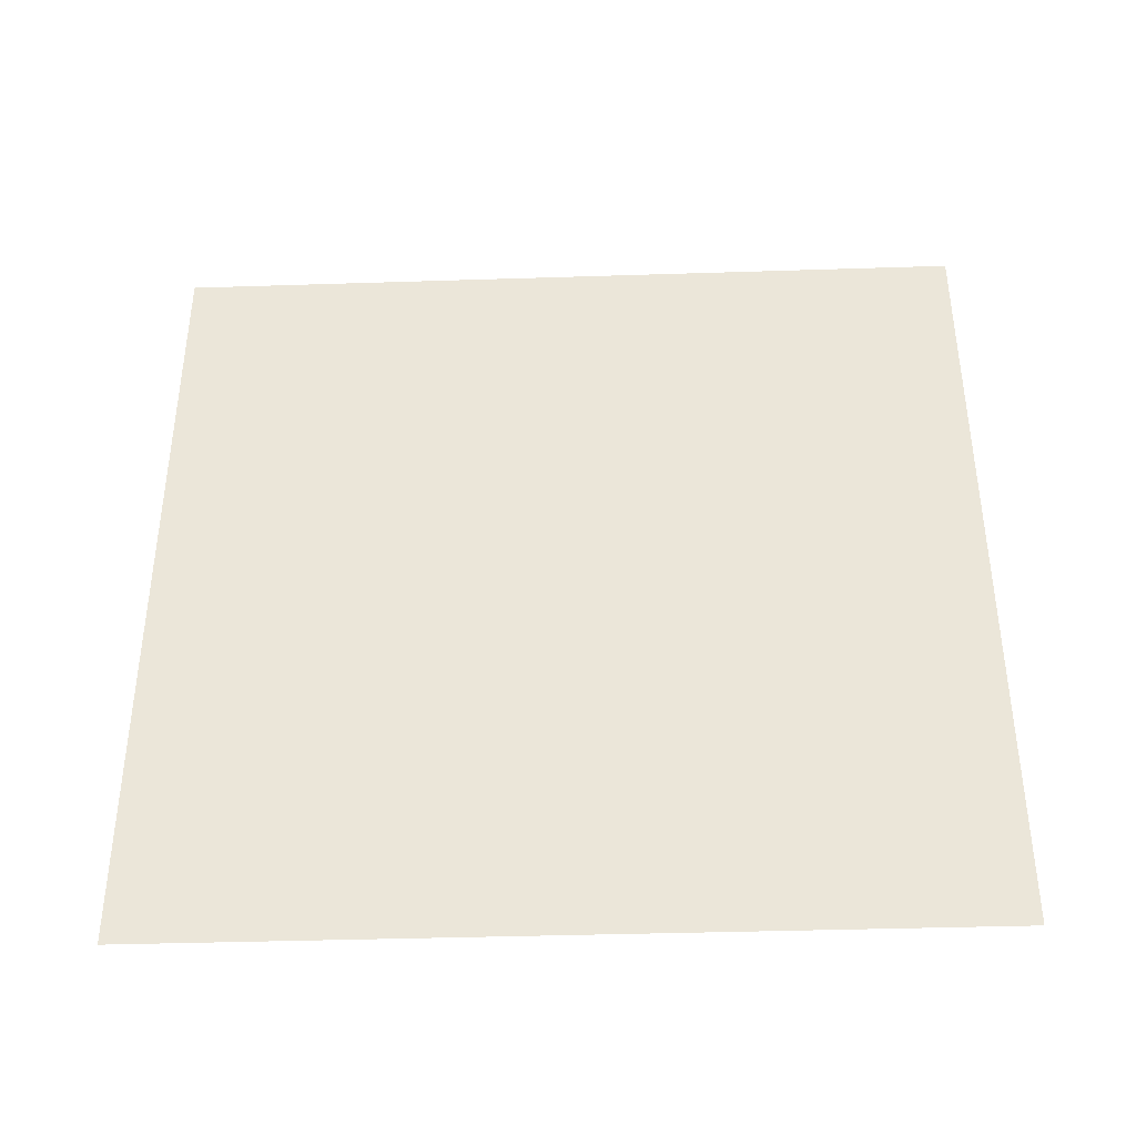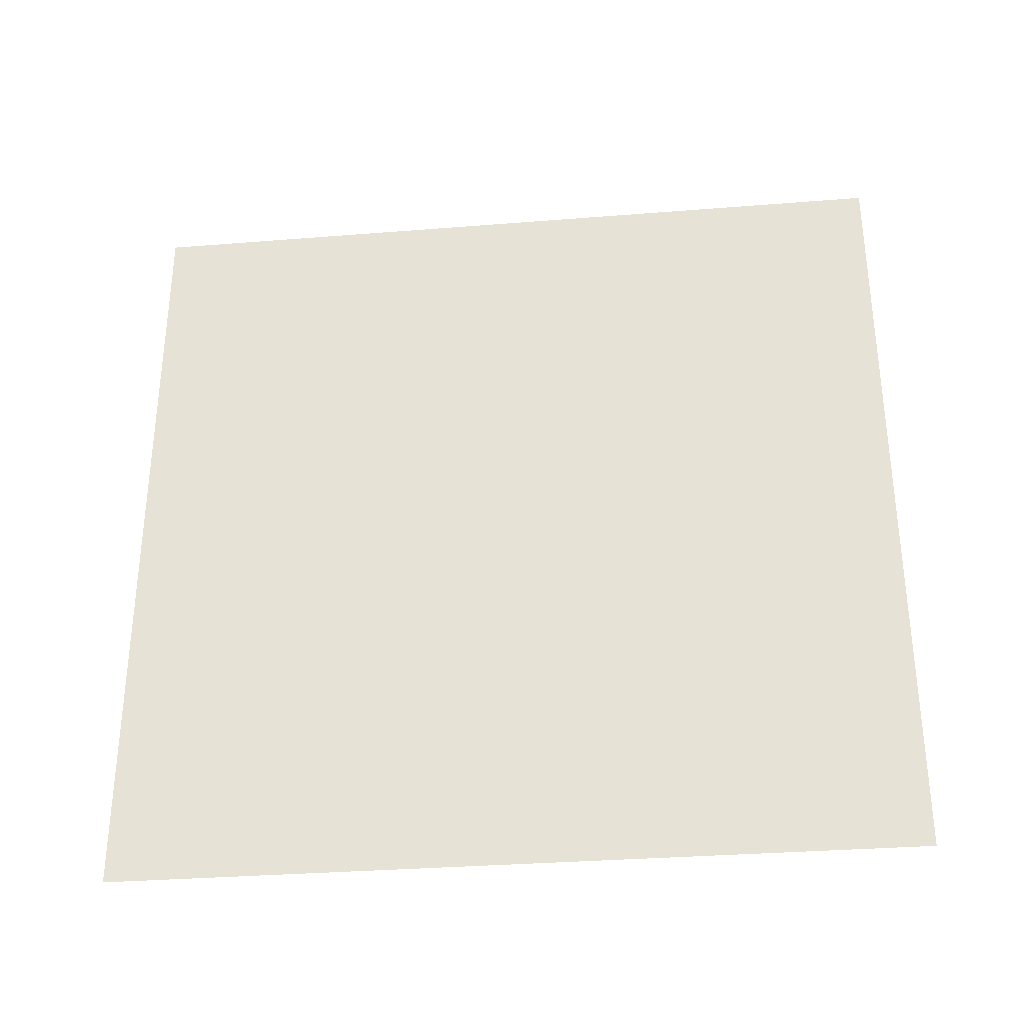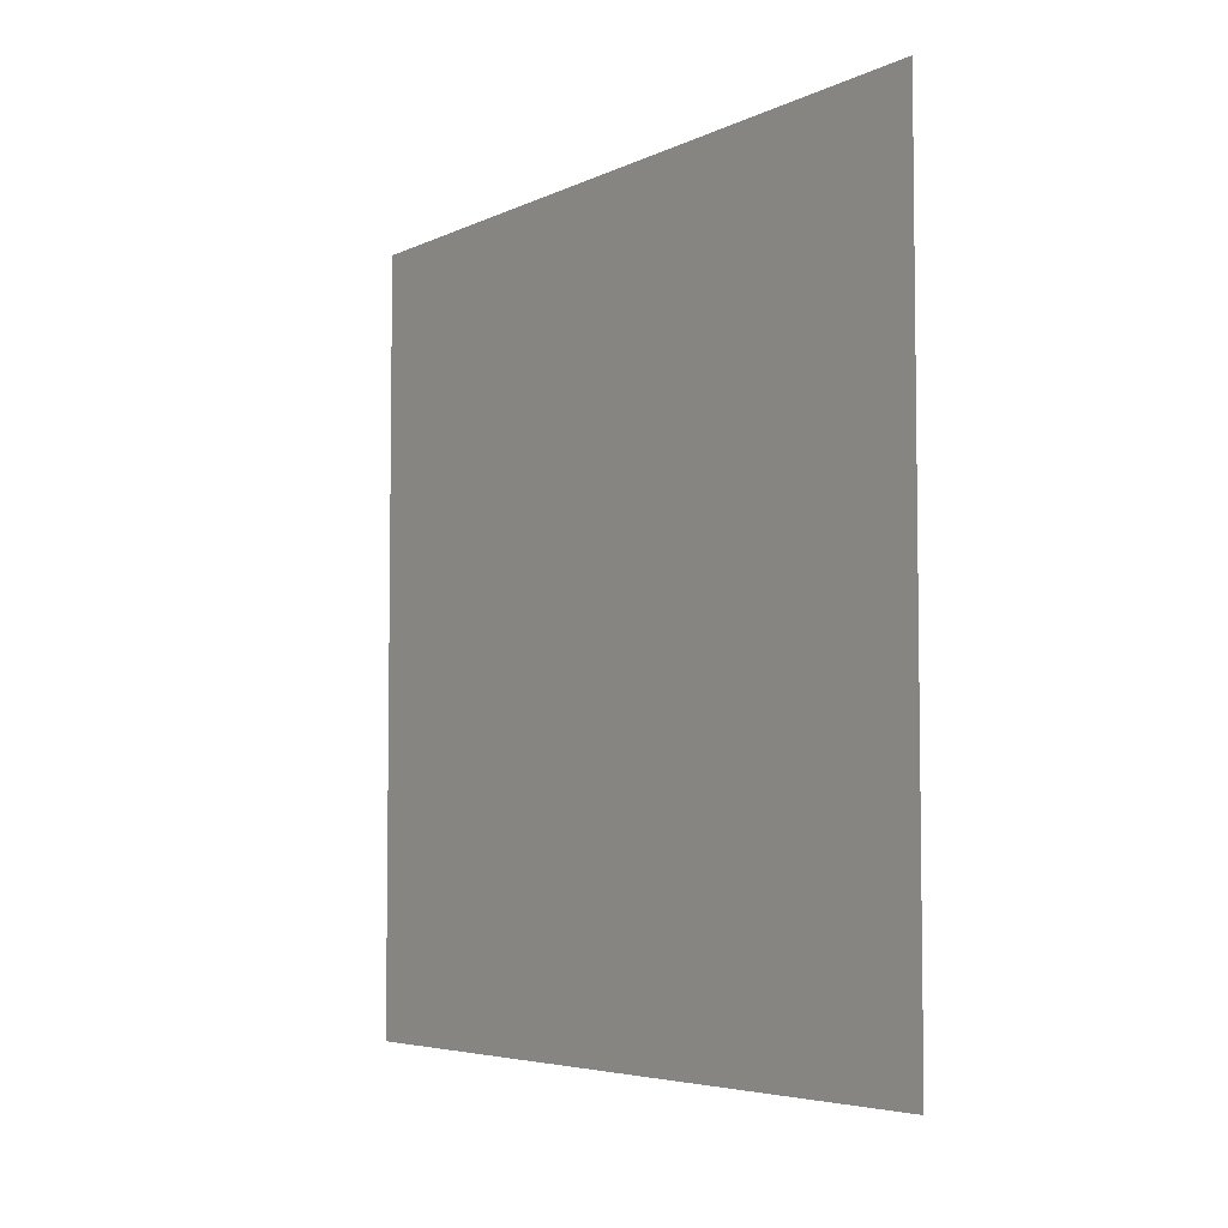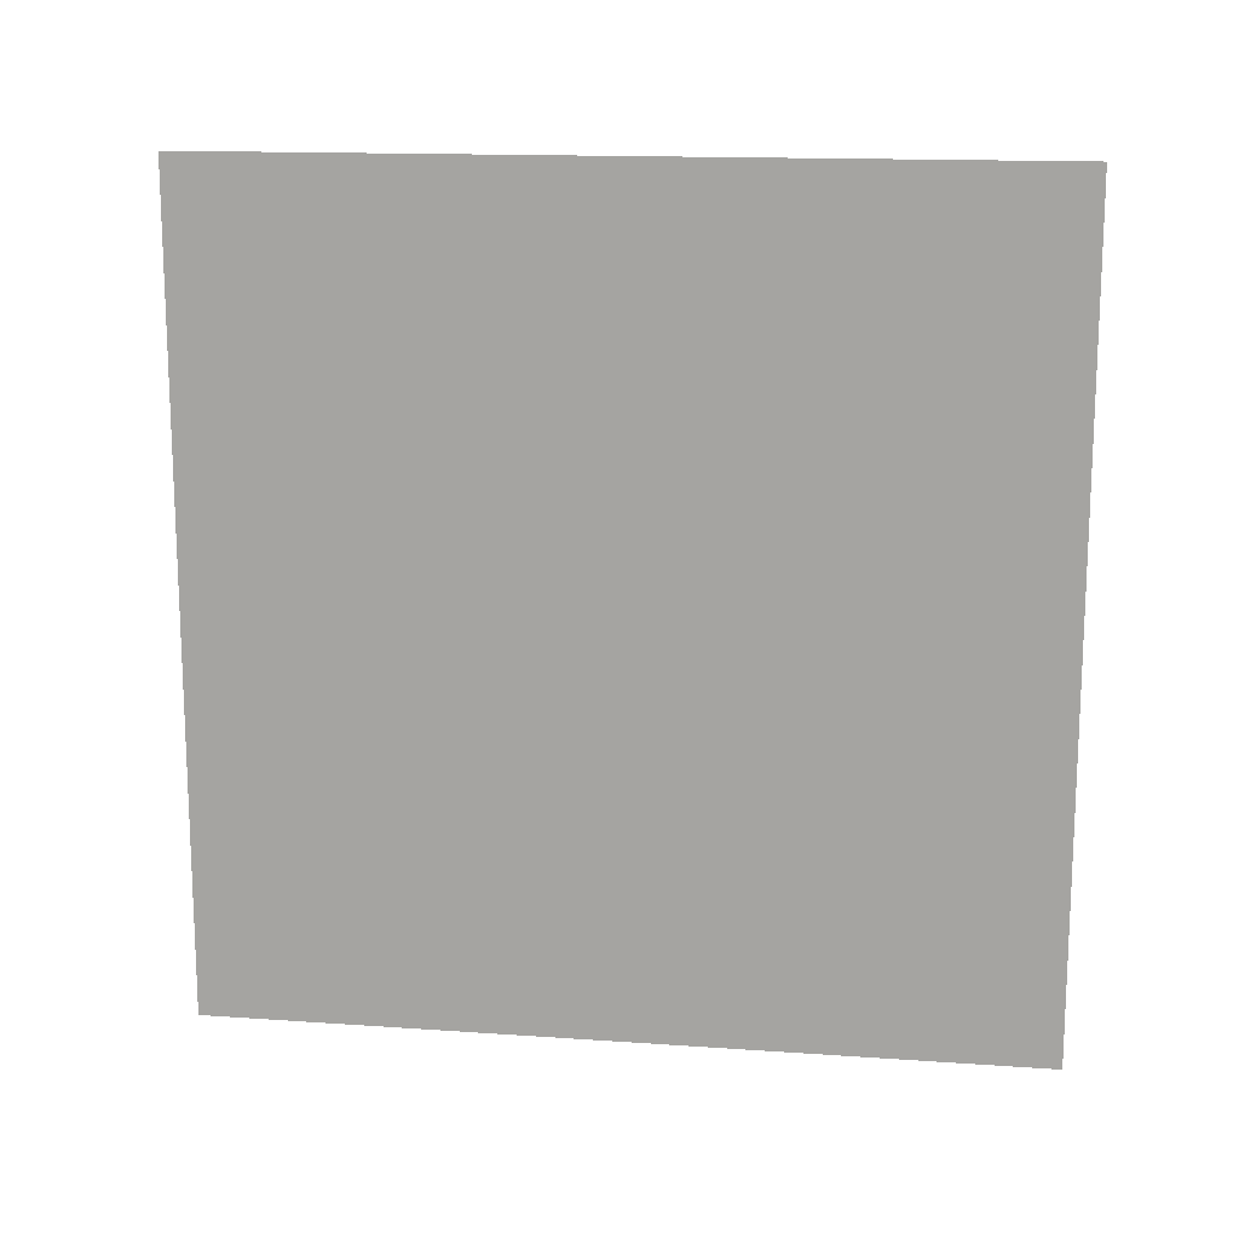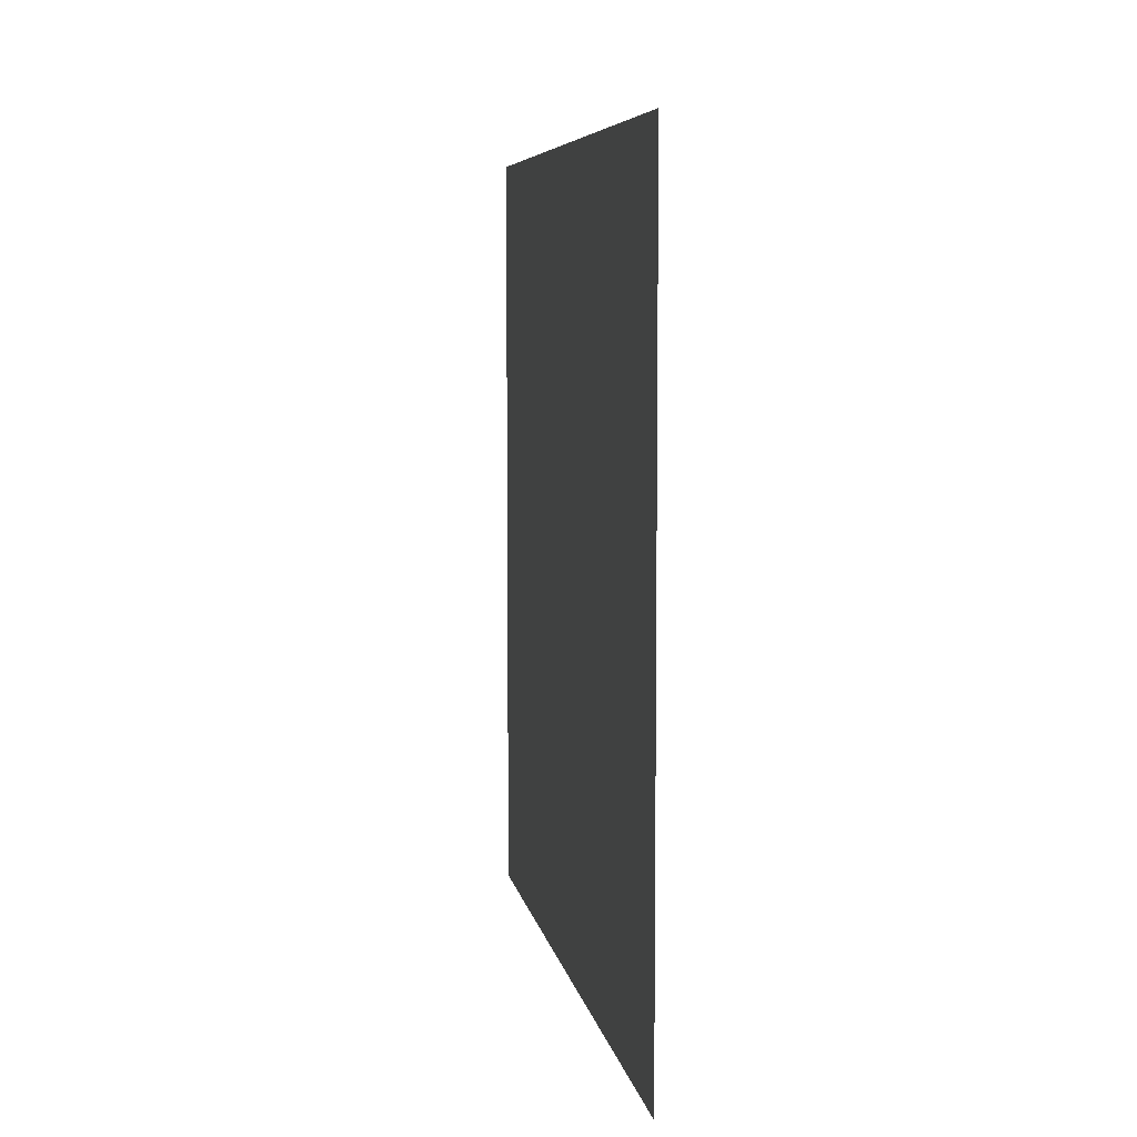
<metadata>
{"format":"obj","ext":"obj","renderer":"f3d","projection":"perspective","resolution":1024,"background":"white","views":[{"elev":-39.2,"azim":-87.7,"up":"+Z"},{"elev":-32.8,"azim":-83.7,"up":"+Y"},{"elev":-5.1,"azim":-34.8,"up":"+Y"},{"elev":14.8,"azim":98.6,"up":"+Y"},{"elev":6.7,"azim":170.1,"up":"+Y"}]}
</metadata>
<code>
o C_Wall_3mx3m
g C_Wall_3mx3m
v 0 0 0
v 0 0 3
v 0 3 0
v 0 3 3
g C_Wall_3mx3m
f 3 4 2 1

</code>
